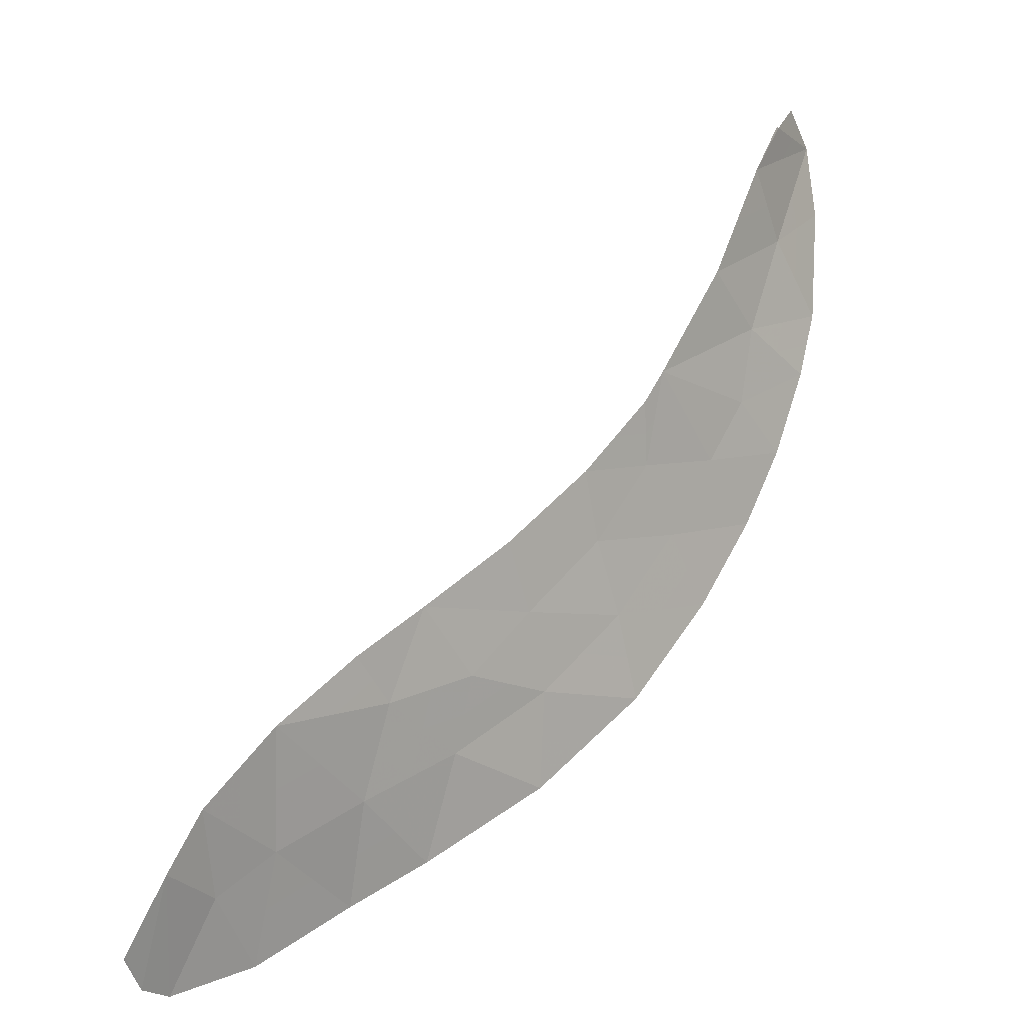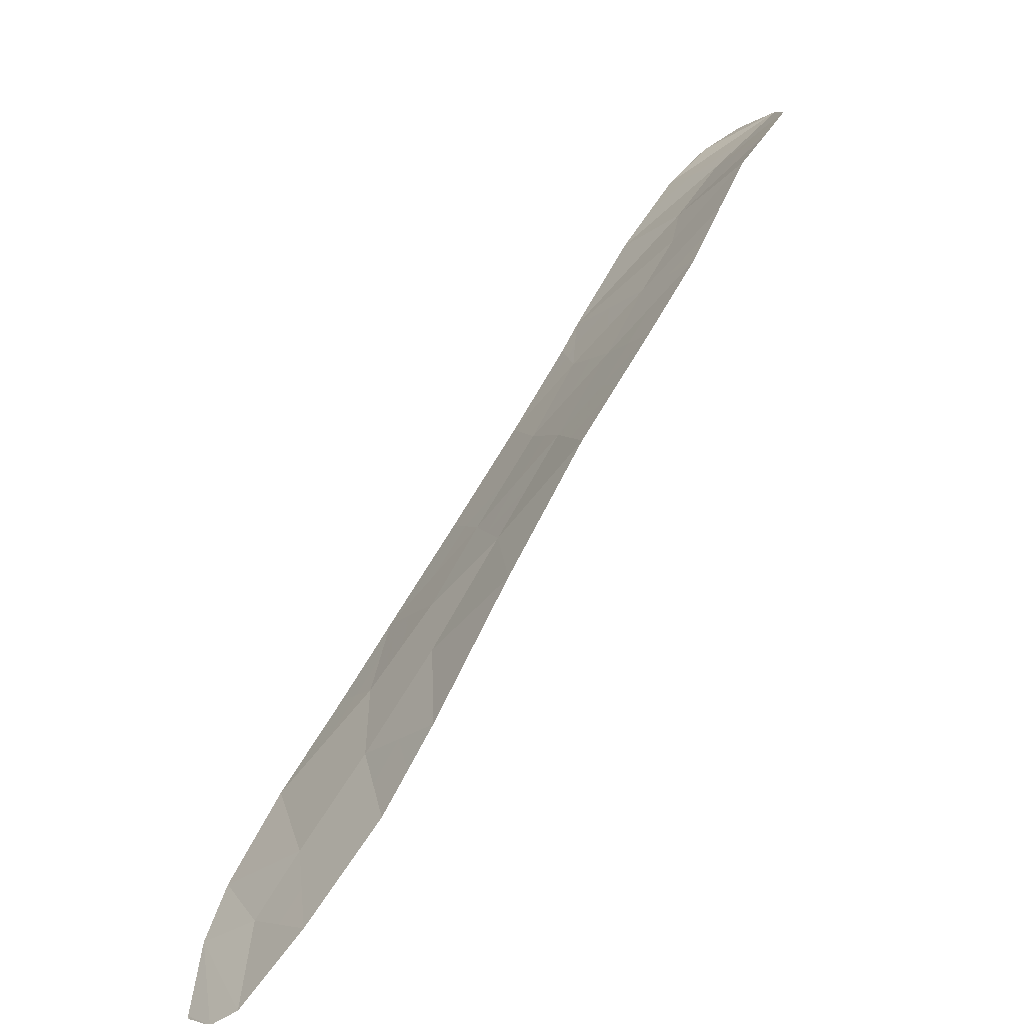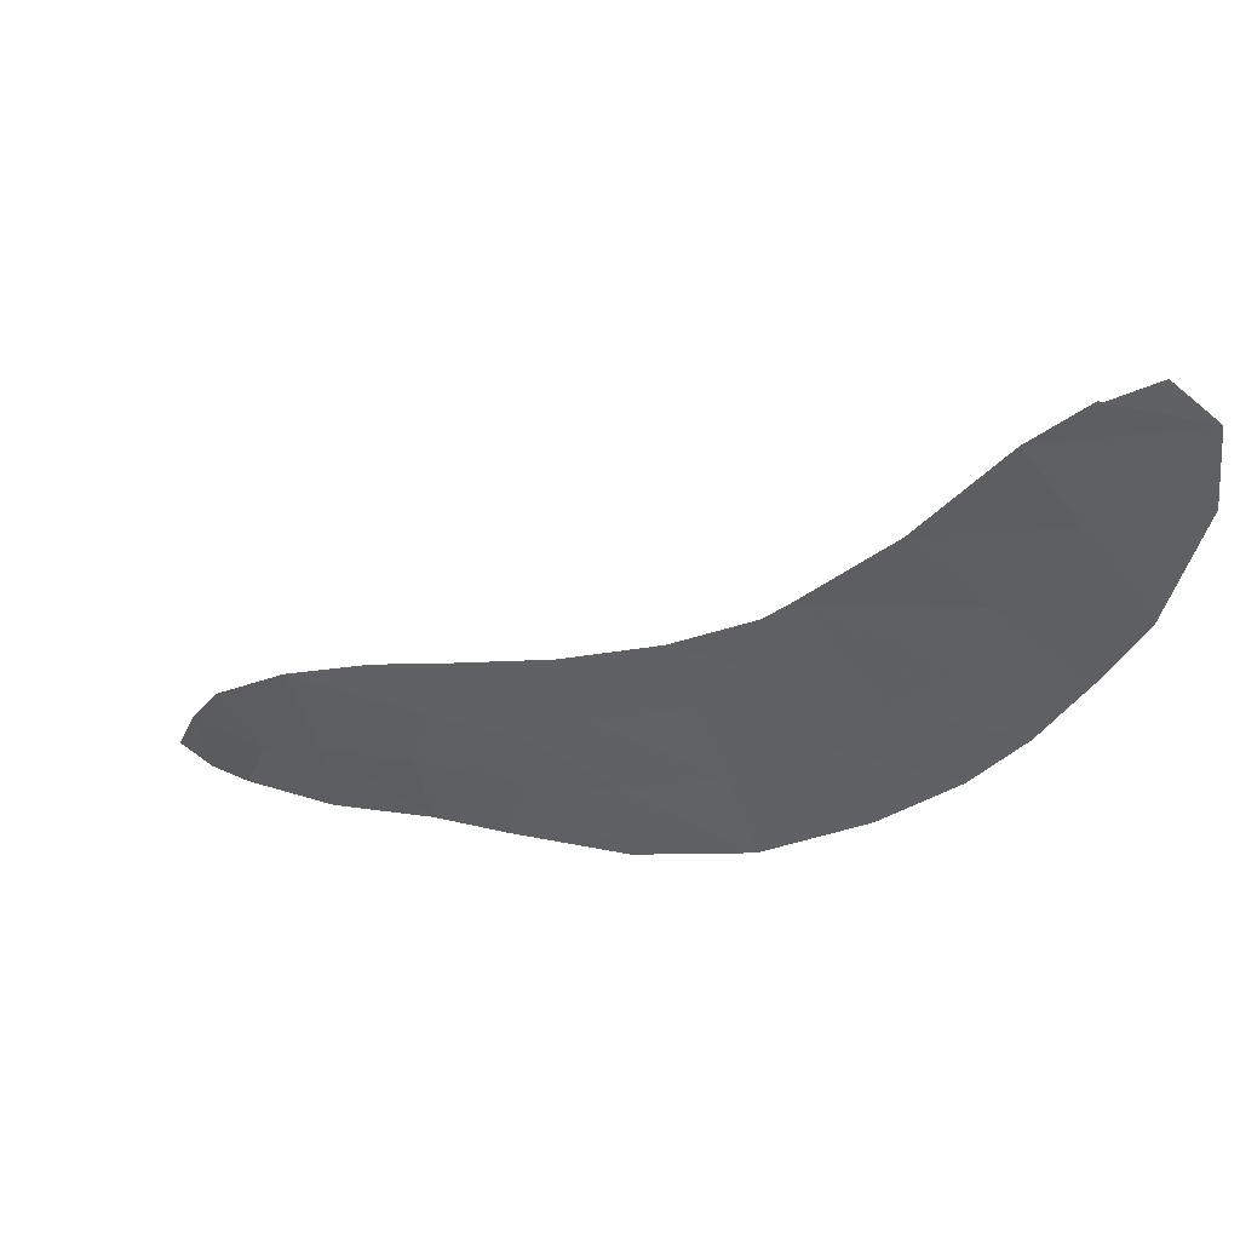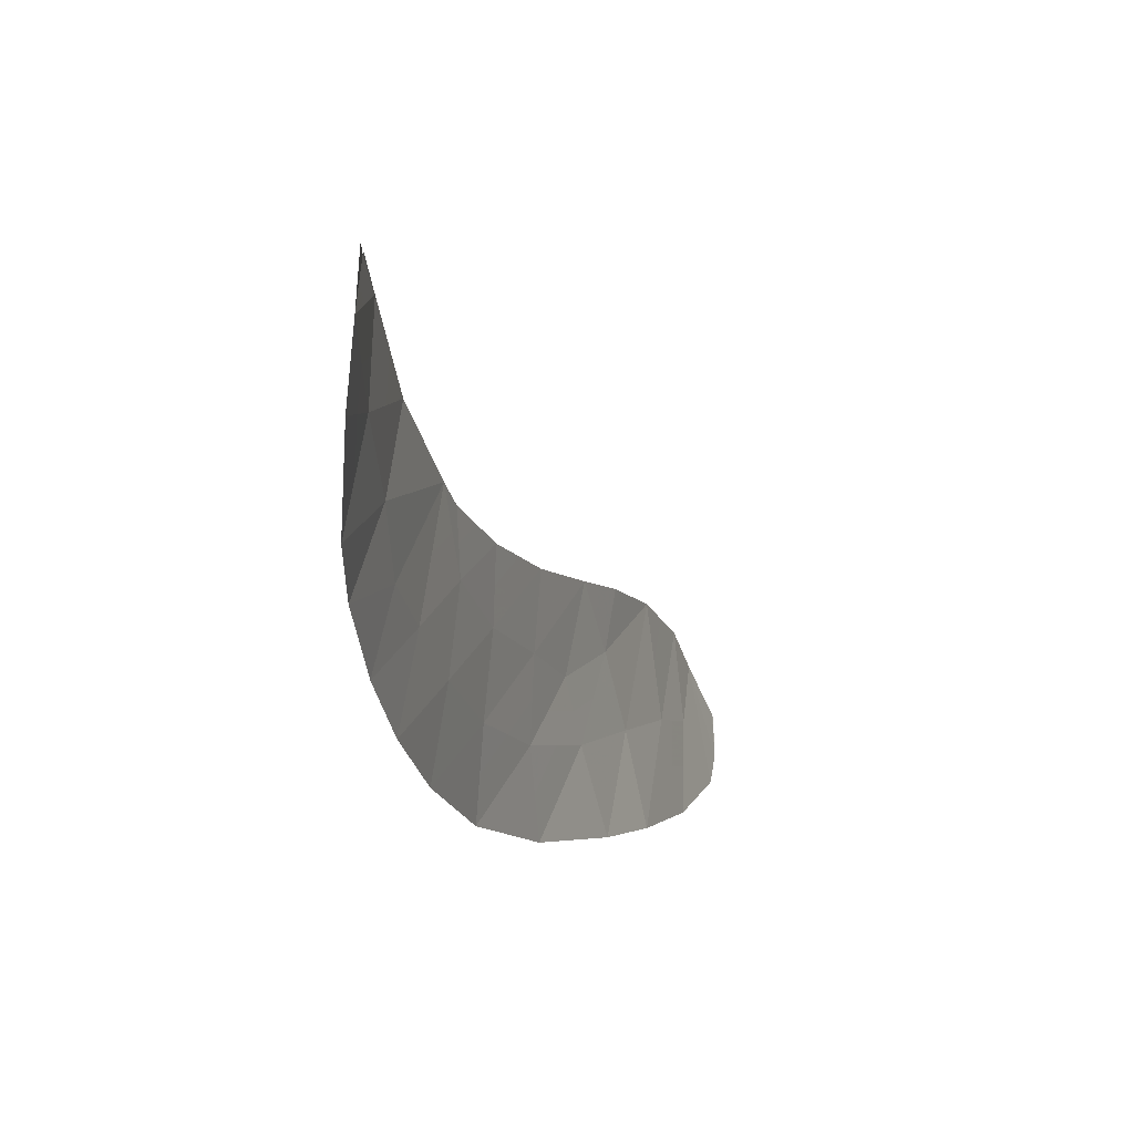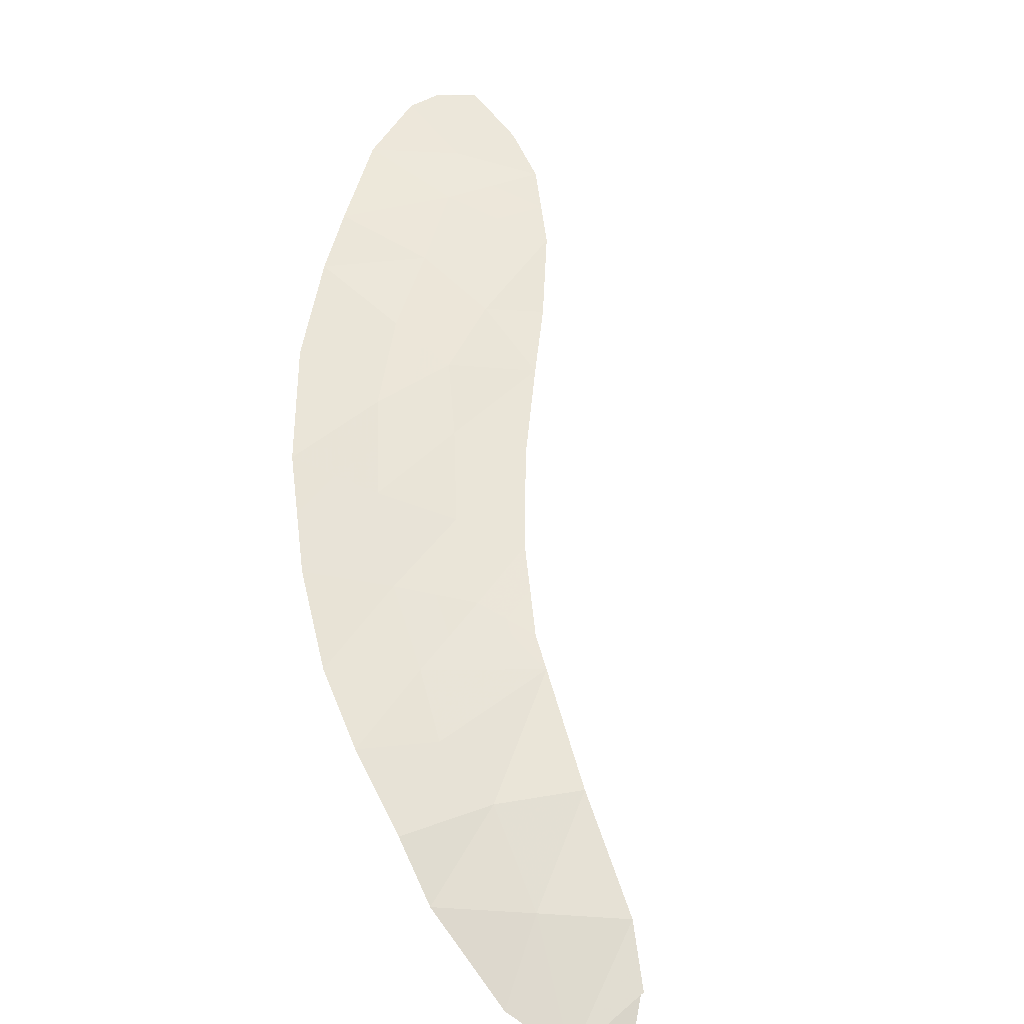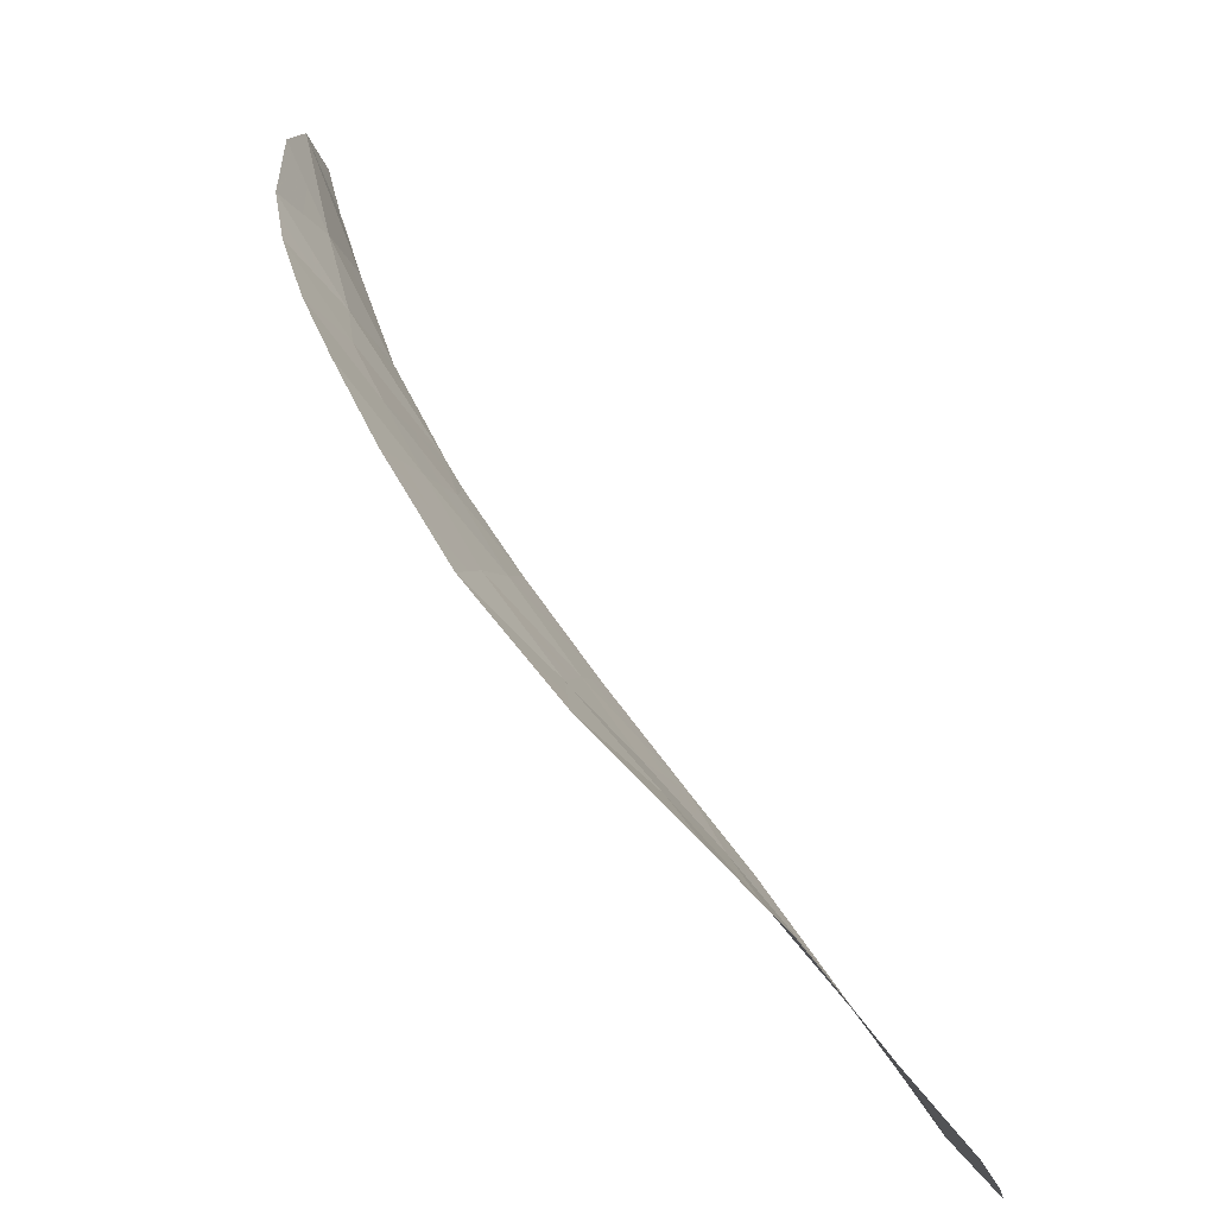
<metadata>
{"format":"obj","ext":"obj","renderer":"f3d","projection":"perspective","resolution":1024,"background":"white","views":[{"elev":4.3,"azim":109.2,"up":"+Z"},{"elev":-72.3,"azim":-158.0,"up":"+Z"},{"elev":47.3,"azim":174.6,"up":"+Z"},{"elev":24.0,"azim":-98.4,"up":"+Z"},{"elev":79.3,"azim":-51.8,"up":"+Y"},{"elev":-73.6,"azim":-78.8,"up":"+Z"}]}
</metadata>
<code>
v 4.645 109.8 -17.04
v -2.061 113.6 -15.8
v 1.161 111 -19.94
v 2.492 110.9 -16.91
v 2.012 111.3 -15.29
v -5.272 115.3 -10.54
v -5 115.2 -11.95
v -6.014 115.7 -12.96
v 0.9707 111.8 -16.6
v 5.836 109 -18.24
v 5.204 108.9 -19.84
v -1.52 113.4 -14.39
v -2.532 113.8 -17.42
v -1.121 113.3 -13.1
v -4.124 114.7 -15.78
v -7.864 116 -8.251
v 4.125 109.1 -21.24
v 2.41 110.1 -20.53
v 4.187 109.5 -19.24
v -6.71 116 -11.43
v -7.295 116.1 -10.28
v 6.332 108.6 -19.24
v -4.081 114.9 -9.465
v 5.604 108.3 -21.44
v 6.206 108.1 -21.19
v 6.677 108 -20.6
v 6.693 108 -20.52
v -0.5778 112.7 -17.06
v 3.213 110.6 -16.03
v 6.701 108 -20.57
v -7.013 115.7 -6.217
v -6.248 115.6 -6.618
v -7.769 115.8 -6.927
v -4.202 114.8 -13.03
v 0.4162 112.3 -14.28
v -5.266 115.2 -14.31
v -2.38 114 -11.87
v -2.561 114 -13.05
v -2.768 114.2 -11.32
v -6.195 115.6 -6.593
v -5.337 115.4 -7.481
v -0.7204 112.5 -18.86
v 1.038 111.5 -17.99
v -0.1266 112.5 -15.57
v -6.27 115.6 -8.824
v -3.289 114.3 -14.4
v 2.656 110.5 -18.61
v 2.853 110.7 -16.47
v 2.613 111 -15.66
v 2.252 111.1 -16.1
v -3.328 114.2 -16.6
v -2.296 113.7 -16.61
v -3.092 114.1 -15.79
v -2.675 113.9 -15.1
v -3.706 114.5 -15.09
v -7.816 115.9 -7.589
v -7.067 115.8 -8.537
v -7.019 115.7 -7.876
v 3.299 109.8 -19.89
v 3.268 109.6 -20.89
v 4.156 109.3 -20.24
v 6.269 108.3 -20.21
v 6.449 108.1 -20.85
v 6.512 108.3 -19.88
v -1.626 113.2 -18.14
v -0.6491 112.6 -17.96
v -1.555 113.2 -17.24
v 3.65 110.1 -17.82
v 3.422 110 -18.92
v 4.416 109.6 -18.14
v 3.569 110.3 -16.98
v 3.929 110.2 -16.53
v 1.491 111.6 -15.95
v 1.731 111.4 -16.76
v 5.241 109.4 -17.64
v 5.012 109.3 -18.74
v 4.696 109.2 -19.54
v 5.52 109 -19.04
v 6.442 108 -20.89
v 6.685 108 -20.56
v 6.689 108 -20.59
v 6.697 108 -20.55
v 4.665 109 -20.54
v 5.968 108.4 -20.34
v 5.768 108.8 -19.54
v 5.404 108.6 -20.64
v 6.084 108.8 -18.74
v 0.2302 112.1 -17.52
v 0.1589 112 -18.42
v -7.008 115.7 -6.773
v -6.63 115.6 -6.418
v -7.391 115.7 -6.572
v -4.278 114.8 -14.35
v -3.746 114.5 -13.71
v -4.734 115 -13.67
v -1.321 113.3 -13.75
v -0.552 112.8 -14.34
v -0.3526 112.8 -13.69
v -4.695 115 -15.05
v -5.991 115.6 -10.98
v -6.284 115.7 -10.41
v -7.003 116 -10.86
v 0.9428 111.9 -15.43
v 0.4221 112.2 -16.09
v -4.601 115 -12.49
v -3.485 114.5 -12.18
v -3.884 114.7 -11.63
v -4.02 114.8 -10.93
v -3.424 114.6 -10.39
v -4.677 115.1 -10
v -5.766 115.5 -7.037
v -6.221 115.6 -6.606
v -5.792 115.5 -7.05
v -5.64 115.4 -13.63
v -5.108 115.2 -12.99
v -6.362 115.8 -12.19
v -5.507 115.4 -12.45
v -5.855 115.6 -11.69
v -2.664 114.1 -12.19
v -2.47 114 -12.46
v -2.574 114.1 -11.6
v -6.553 115.6 -7.204
v 1.214 111.8 -14.79
v 0.1448 112.4 -14.93
v -1.319 113.1 -16.43
v 2.574 110.7 -17.76
v 1.765 111.2 -17.45
v 1.847 111 -18.3
v -1.094 113.1 -15.69
v -0.8234 112.9 -14.98
v -1.79 113.5 -15.1
v 0.1965 112.2 -16.83
v 1.004 111.7 -17.29
v 1.908 110.8 -19.27
v 1.1 111.3 -18.96
v 0.2202 111.8 -19.4
v -1.841 113.6 -13.08
v -2.041 113.7 -13.72
v -1.751 113.6 -12.49
v -5.803 115.5 -8.153
v -7.58 116 -9.266
v -6.782 115.8 -9.552
v -5.175 115.2 -9.145
v -5.771 115.4 -9.68
v 5.905 108.2 -21.31
v 1.785 110.6 -20.24
v 2.533 110.3 -19.57
v 4.865 108.7 -21.34
v -3.382 114.4 -13.04
v -0.3522 112.6 -16.32
v -4.709 115.1 -8.473
v -2.925 114.1 -13.72
v -2.405 113.8 -14.39
v -5.136 115.2 -11.24
f 4 48 50
f 48 29 49
f 48 49 50
f 50 49 5
f 15 51 53
f 51 13 52
f 51 52 53
f 53 52 2
f 2 54 53
f 54 46 55
f 54 55 53
f 53 55 15
f 33 56 58
f 56 16 57
f 56 57 58
f 58 57 45
f 19 59 61
f 59 18 60
f 59 60 61
f 61 60 17
f 22 62 64
f 62 25 63
f 62 63 64
f 64 63 27
f 13 65 67
f 65 42 66
f 65 66 67
f 67 66 28
f 1 68 70
f 68 47 69
f 68 69 70
f 70 69 19
f 29 48 72
f 48 4 71
f 48 71 72
f 72 71 1
f 5 73 50
f 73 9 74
f 73 74 50
f 50 74 4
f 10 75 76
f 75 1 70
f 75 70 76
f 76 70 19
f 19 77 76
f 77 11 78
f 77 78 76
f 76 78 10
f 25 79 63
f 79 26 80
f 79 80 63
f 63 80 27
f 27 80 82
f 80 26 81
f 80 81 82
f 82 81 30
f 11 77 83
f 77 19 61
f 77 61 83
f 83 61 17
f 24 84 86
f 84 22 85
f 84 85 86
f 86 85 11
f 10 78 87
f 78 11 85
f 78 85 87
f 87 85 22
f 43 88 89
f 88 28 66
f 88 66 89
f 89 66 42
f 33 90 92
f 90 32 91
f 90 91 92
f 92 91 31
f 36 93 95
f 93 46 94
f 93 94 95
f 95 94 34
f 14 96 98
f 96 12 97
f 96 97 98
f 98 97 35
f 36 99 93
f 99 15 55
f 99 55 93
f 93 55 46
f 20 100 102
f 100 6 101
f 100 101 102
f 102 101 21
f 5 103 73
f 103 44 104
f 103 104 73
f 73 104 9
f 7 105 107
f 105 34 106
f 105 106 107
f 107 106 39
f 6 108 110
f 108 39 109
f 108 109 110
f 110 109 23
f 41 111 113
f 111 40 112
f 111 112 113
f 113 112 32
f 8 114 115
f 114 36 95
f 114 95 115
f 115 95 34
f 20 116 118
f 116 8 117
f 116 117 118
f 118 117 7
f 39 119 121
f 119 38 120
f 119 120 121
f 121 120 37
f 41 113 122
f 113 32 90
f 113 90 122
f 122 90 33
f 44 103 124
f 103 5 123
f 103 123 124
f 124 123 35
f 2 52 125
f 52 13 67
f 52 67 125
f 125 67 28
f 47 126 128
f 126 4 127
f 126 127 128
f 128 127 43
f 2 129 131
f 129 44 130
f 129 130 131
f 131 130 12
f 9 132 133
f 132 28 88
f 132 88 133
f 133 88 43
f 3 134 135
f 134 47 128
f 134 128 135
f 135 128 43
f 4 74 127
f 74 9 133
f 74 133 127
f 127 133 43
f 42 136 89
f 136 3 135
f 136 135 89
f 89 135 43
f 14 137 96
f 137 38 138
f 137 138 96
f 96 138 12
f 14 139 137
f 139 37 120
f 139 120 137
f 137 120 38
f 33 58 122
f 58 45 140
f 58 140 122
f 122 140 41
f 16 141 57
f 141 21 142
f 141 142 57
f 57 142 45
f 6 110 144
f 110 23 143
f 110 143 144
f 144 143 45
f 22 84 62
f 84 24 145
f 84 145 62
f 62 145 25
f 3 146 134
f 146 18 147
f 146 147 134
f 134 147 47
f 24 86 148
f 86 11 83
f 86 83 148
f 148 83 17
f 47 147 69
f 147 18 59
f 147 59 69
f 69 59 19
f 8 115 117
f 115 34 105
f 115 105 117
f 117 105 7
f 39 106 119
f 106 34 149
f 106 149 119
f 119 149 38
f 9 104 132
f 104 44 150
f 104 150 132
f 132 150 28
f 44 124 130
f 124 35 97
f 124 97 130
f 130 97 12
f 28 150 125
f 150 44 129
f 150 129 125
f 125 129 2
f 23 151 143
f 151 41 140
f 151 140 143
f 143 140 45
f 6 144 101
f 144 45 142
f 144 142 101
f 101 142 21
f 38 152 138
f 152 46 153
f 152 153 138
f 138 153 12
f 46 54 153
f 54 2 131
f 54 131 153
f 153 131 12
f 34 94 149
f 94 46 152
f 94 152 149
f 149 152 38
f 4 126 71
f 126 47 68
f 126 68 71
f 71 68 1
f 7 154 118
f 154 6 100
f 154 100 118
f 118 100 20
f 7 107 154
f 107 39 108
f 107 108 154
f 154 108 6

</code>
